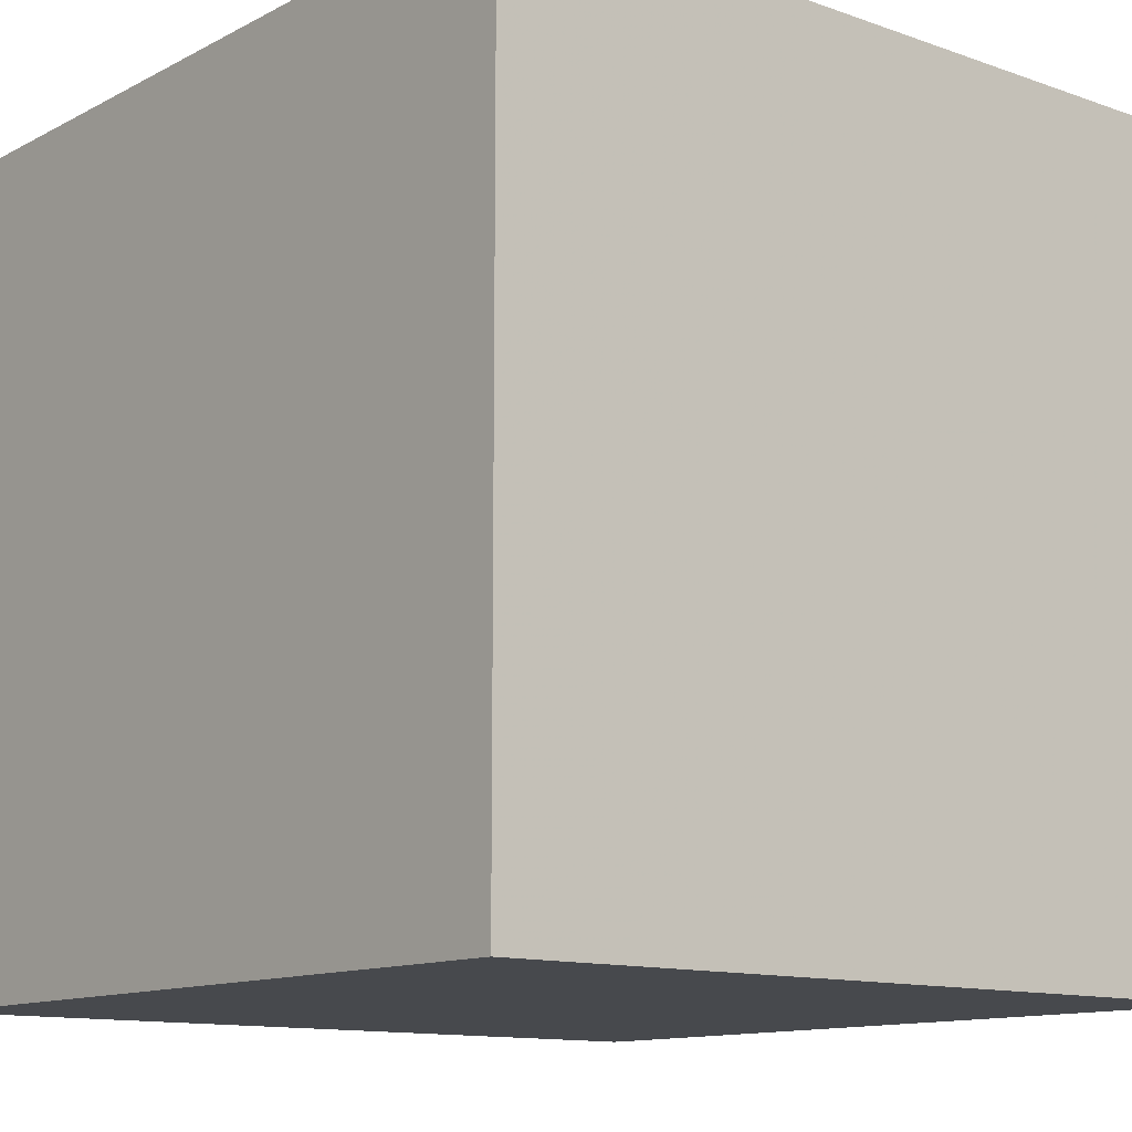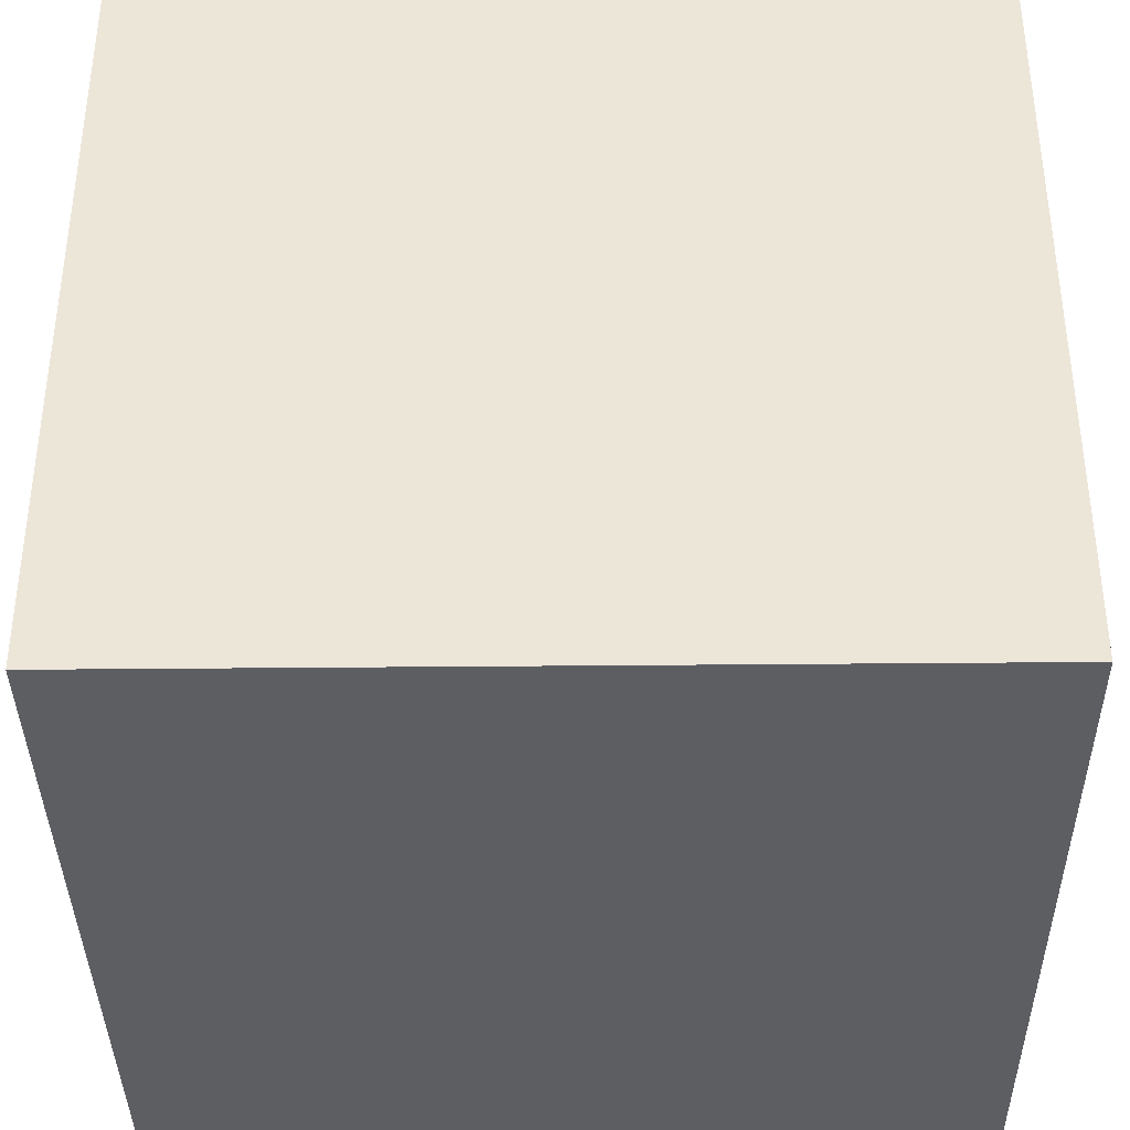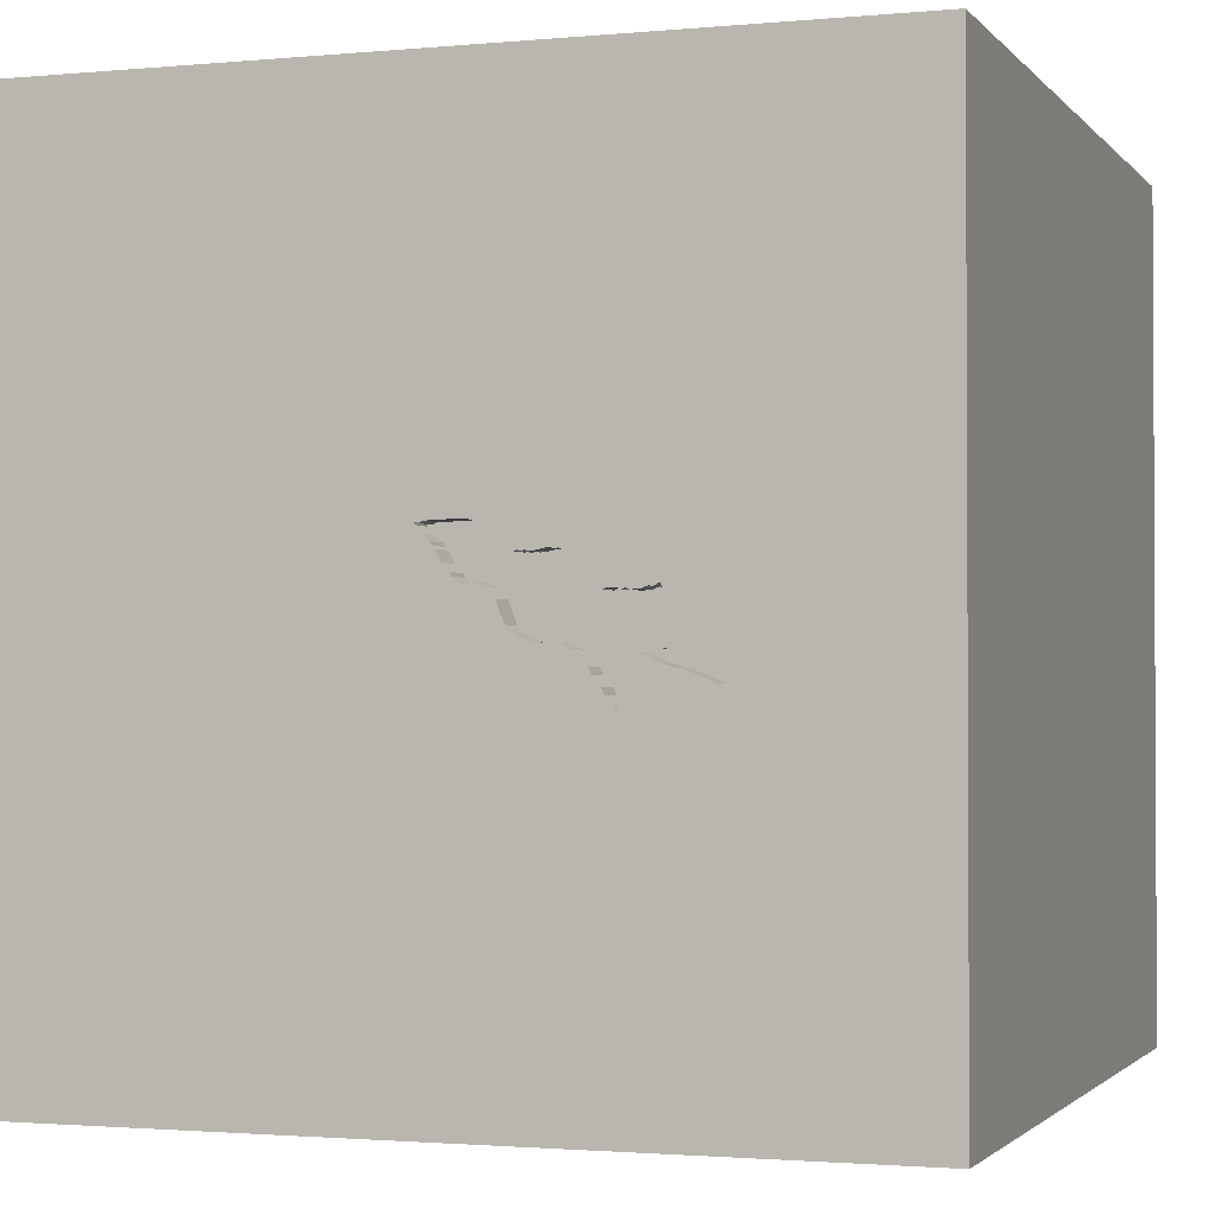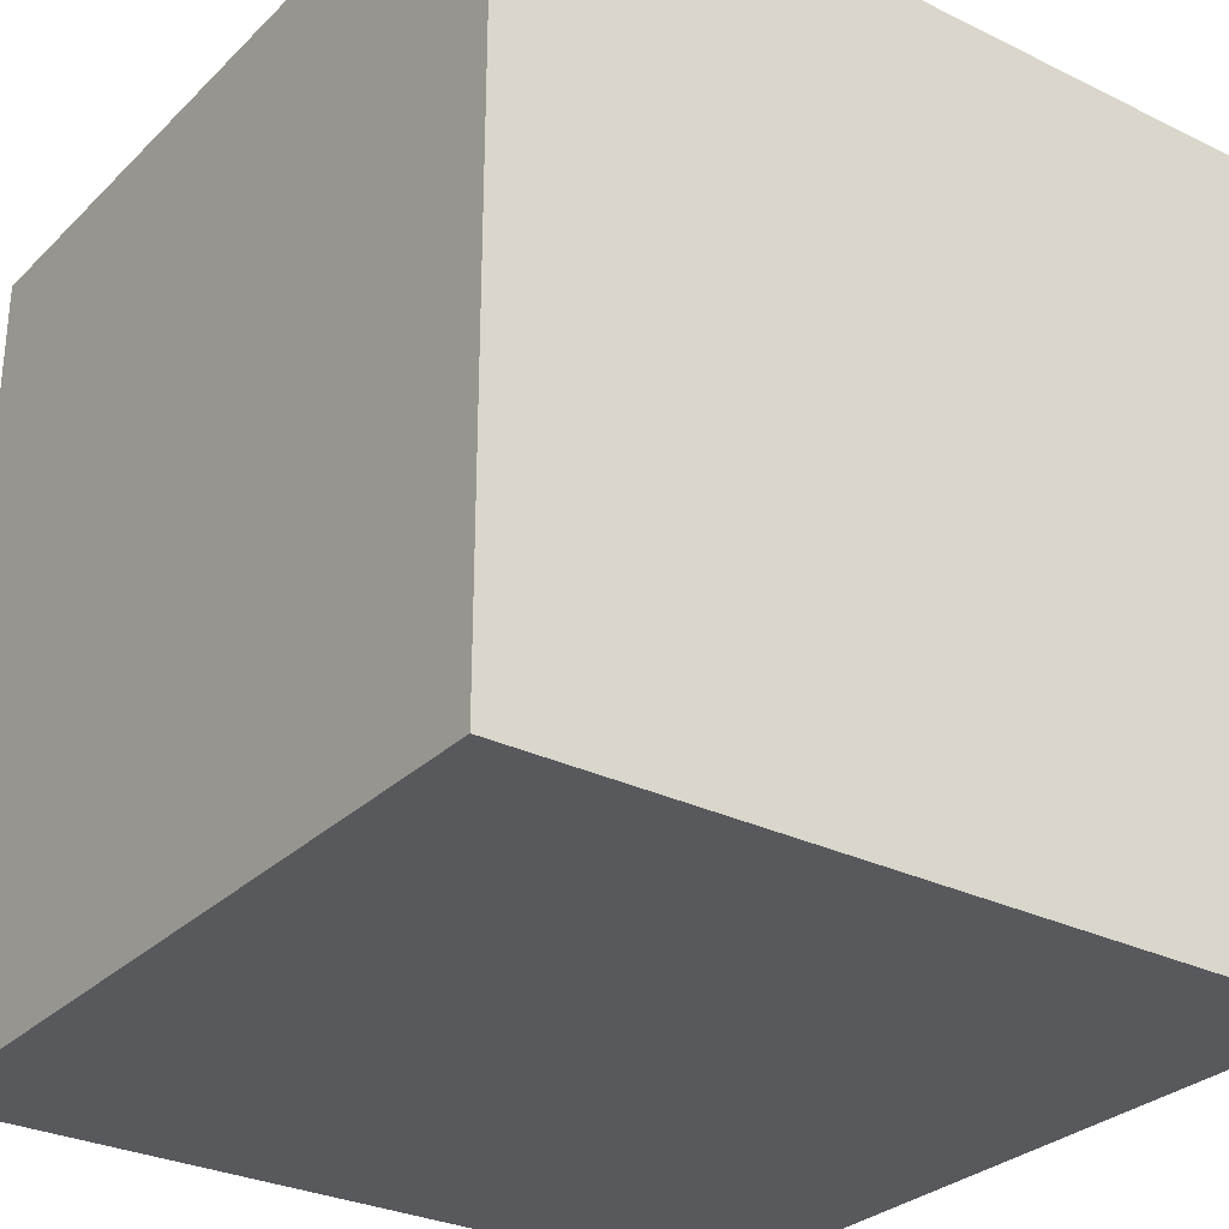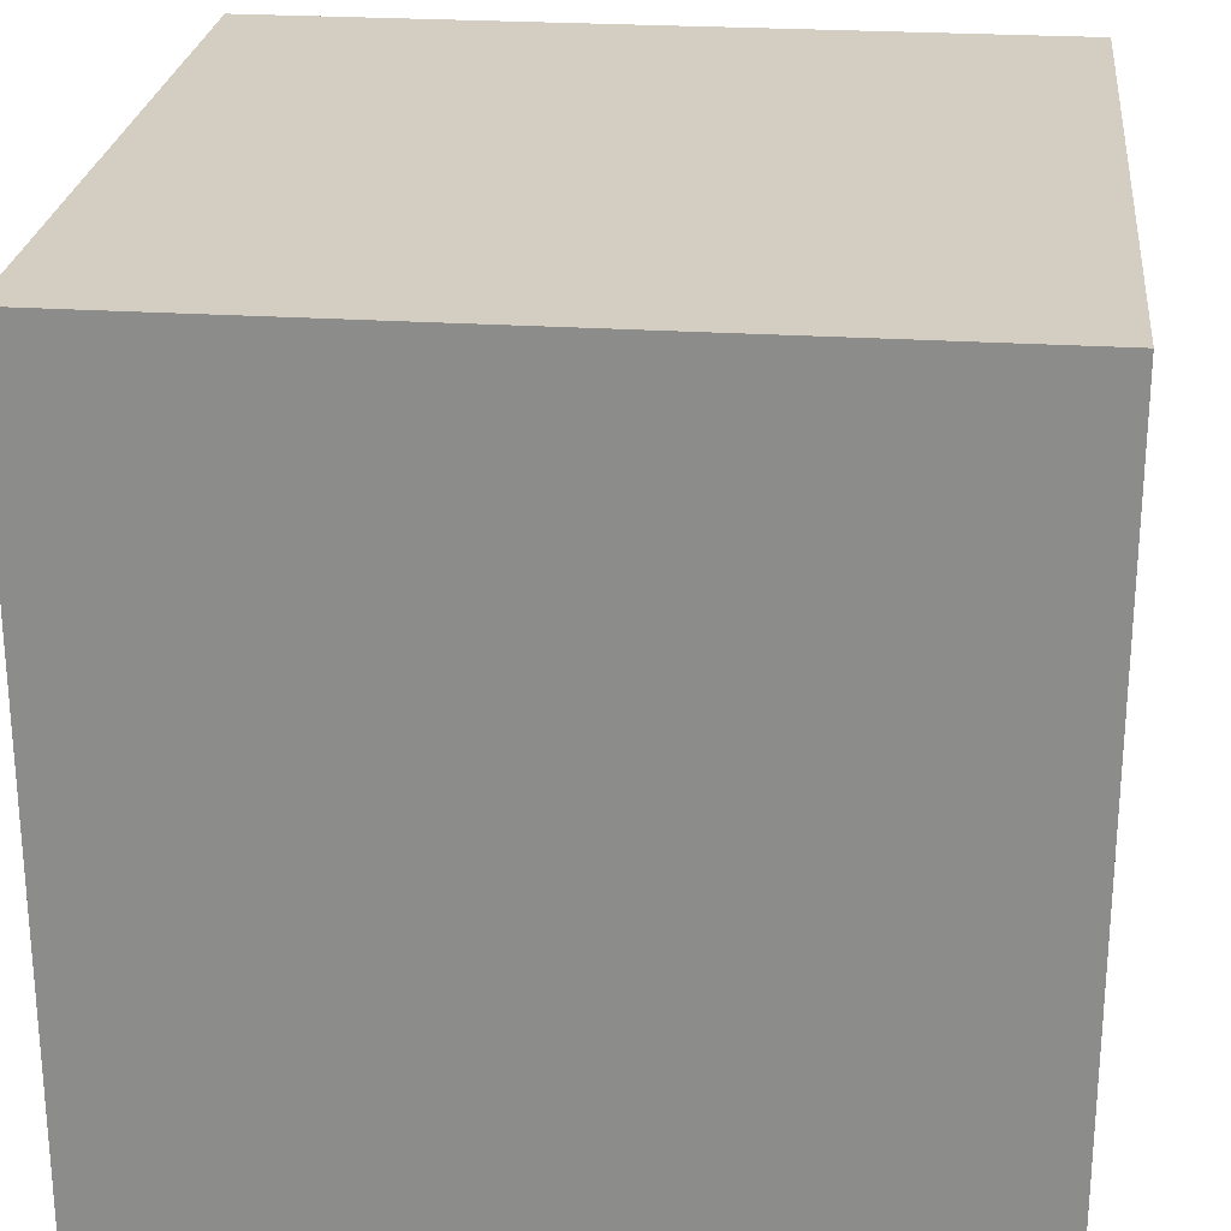
<metadata>
{"format":"obj","ext":"obj","renderer":"f3d","projection":"perspective","resolution":1024,"background":"white","views":[{"elev":-12.2,"azim":-39.7,"up":"+Y"},{"elev":-37.6,"azim":-89.3,"up":"+Z"},{"elev":-1.7,"azim":-161.0,"up":"+Z"},{"elev":-29.4,"azim":54.2,"up":"+Y"},{"elev":25.0,"azim":96.0,"up":"+Z"}]}
</metadata>
<code>
o tree_158
v -0.6364 1.5 0.01063
v -0.4035 1.5 0.09971
v -0.4035 1.4 0.09971
v -0.5079 1.5 -0.2841
v -0.2199 1.5 -0.09042
v 0.04583 1.5 0.1956
v 0.04583 1.4 0.1956
v -0.6457 1.5 0.00967
v -0.6457 1.4 0.00967
v -0.2578 1.5 0.112
v -0.5853 1.5 -0.1777
v -0.5853 1.4 -0.1777
v -0.644 1.5 -0.1018
v -0.5125 1.5 0.006484
v -0.6783 1.5 -0.06365
v -1.068 -1.5 -0.3906
v -0.8535 1.5 -0.2209
v -0.9635 1.5 -0.4427
v -0.651 -0.6445 -1.5
v 0.006011 1.5 0.1435
v 0.006011 1.4 0.1435
v -0.5079 1.4 -0.2841
v -0.1778 1.5 0.1725
v -0.1031 1.5 0.2014
v -0.1031 1.4 0.2014
v -0.5652 1.5 -0.2669
v -0.6081 1.5 0.002244
v -0.1778 1.4 0.1725
v 0.1823 -0.7812 1.5
v 0.1302 0.8887 -1.5
v 0.6315 0.4427 1.5
v 0.5208 -0.3906 1.5
v 0.3385 1.081 1.5
v 0.4297 -1.5 -1.042
v 0.4167 -1.5 0.4687
v 0.4818 -1.5 -0.1823
v -0.01302 -1.5 1.276
v 0.1562 -1.5 -1.5
v 0.1302 -1.5 1.5
v 0.6934 1.5 -0.7878
v 0.8691 1.5 0.695
v 0.1562 1.5 -1.5
v 0.1302 1.5 1.5
v -0.1934 1.5 0.1313
v -0.1934 1.4 0.1313
v -0.006524 1.5 0.128
v -0.6721 1.5 -0.1584
v -0.5662 1.5 0.006582
v -0.5662 1.4 0.006582
v -0.1823 -1.146 1.5
v -0.1562 0.4427 1.5
v -0.1042 -0.1562 1.5
v -0.1823 1.068 1.5
v 0 -1.5 0.05208
v -0.2083 -1.5 -1.25
v -0.2214 -1.5 -0.4167
v -0.1024 1.5 0.0164
v -0.6696 1.5 -0.1963
v -0.242 1.5 0.1093
v -0.5629 1.5 -0.2163
v -0.5629 1.4 -0.2163
v -0.3769 1.5 0.1166
v -0.3769 1.4 0.1166
v -0.5414 1.4 -0.3286
v -0.2659 1.5 0.1083
v -0.2659 1.4 0.1083
v -0.349 1.5 0.1195
v -0.349 1.4 0.1195
v -0.06553 1.5 0.04282
v -0.06553 1.4 0.04282
v -0.8535 1.4 -0.2209
v 0.04545 1.5 0.1857
v -0.5478 1.5 -0.1851
v -0.5478 1.4 -0.1851
v -0.1682 1.5 0.01101
v -0.1682 1.4 0.011
v 1.25 0.2083 1.5
v 0.9749 -0.3866 -1.5
v 1.068 -1.5 0.1823
v 1.5 -1.5 1.5
v 1.029 -0.2865 1.5
v -0.242 1.4 0.1093
v -0.644 1.4 -0.1018
v -0.5659 1.5 -0.2421
v -0.5659 1.4 -0.2421
v -0.4216 1.5 -0.1621
v -0.5654 1.5 -0.1784
v -0.08211 1.5 0.02556
v -0.3273 1.5 0.1146
v -0.0249 1.5 0.1013
v -0.461 1.5 -0.2044
v -0.461 1.4 -0.2044
v -0.499 1.5 -0.2606
v -0.499 1.4 -0.2606
v -0.2913 1.5 -0.1374
v -0.6294 1.5 -0.1342
v -0.6294 1.4 -0.1342
v -0.6317 1.5 0.01112
v -0.6317 1.4 0.01112
v -0.313 1.5 -0.1374
v -0.4447 1.5 -0.1843
v -0.5007 1.5 0.002049
v -0.5007 1.4 0.002049
v 0.02664 1.5 0.1626
v -0.625 0.3906 1.5
v -0.3906 -1.5 -0.8333
v -0.4687 -1.5 0.1562
v -0.3906 -1.5 0.625
v -0.5414 1.5 -0.3286
v -0.7655 1.5 -0.1885
v -0.7218 1.5 -0.2102
v -0.7159 1.5 -0.2124
v -0.5208 -0.5729 1.5
v -1.5 -1.5 1.5
v -1.5 -0.8984 0.651
v -1.5 0.4688 -1.198
v -1.5 0.5208 0.638
v -1.5 0.625 0.07812
v -1.5 0.6641 -0.5143
v -1.5 -0.1562 -1.5
v -1.5 -0.1302 1.5
v -1.5 -0.1823 -1.068
v -1.5 -0.1823 0.4687
v -1.5 -0.05208 -0
v -1.5 0.02604 1.094
v -1.5 -0.1562 -0.4427
v -1.5 1.5 1.5
v -1.5 1.25 -0.2083
v -1.5 -0.625 0.1562
v -1.5 -0.625 -0.4688
v -1.5 -1.5 0.1562
v -1.5 1.5 -1.5
v -1.5 1.5 0.1302
v -1.5 -1.5 -1.5
v -1.5 -1.25 0.4297
v -1.5 -1.198 -0.3906
v -0.2199 1.4 -0.09042
v -0.0611 1.5 0.05458
v -0.678 1.5 -0.1562
v -0.4699 1.5 -0.2279
v -0.6081 1.4 0.002244
v 0.03368 1.5 0.1901
v -0.07363 1.5 0.03916
v -0.7159 1.4 -0.2124
v -0.5654 1.4 -0.1784
v -0.1933 1.5 -0.01985
v -0.002088 1.5 0.1398
v -0.002088 1.4 0.1398
v -0.4699 1.4 -0.2279
v 0.04545 1.4 0.1857
v -0.0611 1.4 0.05458
v -0.4643 1.5 0.01853
v -0.3056 1.5 0.1098
v -0.3056 1.4 0.1098
v -0.09224 1.5 0.02098
v -0.1318 1.5 0.02749
v -0.1318 1.4 0.02749
v 1.5 -1.5 -1.5
v -0.5784 1.5 0.001087
v -0.6572 1.5 -0.08337
v -0.6572 1.4 -0.08337
v -0.6859 1.5 -0.05242
v -0.6859 1.4 -0.05242
v -0.2776 1.5 0.1127
v -0.2776 1.4 0.1127
v -0.8289 1.5 -0.2537
v -0.5423 1.5 0.007642
v -0.5423 1.4 0.007642
v -0.5615 1.5 -0.2303
v 1.5 -0.1302 -1.5
v 1.5 0.1042 -0.5029
v 1.5 0.1042 1.5
v 1.5 -0.2686 0.8333
v 1.5 1.5 1.5
v 1.5 -1.5 -0.1302
v 1.5 1.5 -1.5
v 1.5 1.5 0.1302
v -1.276 0.05208 1.5
v -1.146 -1.5 0.1823
v -1.198 0.5208 1.5
v -0.8289 1.4 -0.2537
v -0.5626 1.5 -0.2601
v -0.5626 1.4 -0.2601
v -0.3611 1.5 0.114
v -0.0342 1.5 0.08138
v -0.0342 1.4 0.08138
v -0.07363 1.4 0.03916
v -0.8506 1.5 -0.2489
v 0.01604 1.5 0.1968
v 0.01604 1.4 0.1968
v -0.8506 1.4 -0.2489
v -0.5671 1.5 -0.2719
v -0.4643 1.4 0.01853
v -0.5361 1.5 -0.3188
v -0.8543 1.5 -0.2408
v -0.5125 1.4 0.006484
v -0.5307 1.5 -0.3091
v -0.6088 1.5 -0.1688
v -0.6088 1.4 -0.1688
v -0.3899 1.5 0.1083
v -0.4216 1.4 -0.1621
v -0.858 1.5 -0.2327
v -0.858 1.4 -0.2327
v -0.3193 1.5 -0.1403
v -0.3193 1.4 -0.1403
v -0.2857 1.5 0.1091
v -0.6708 1.5 -0.07488
v -0.6708 1.4 -0.07488
v 0.9896 -1.5 -0.4427
v -0.1293 1.5 0.1945
v -0.1293 1.4 0.1945
v 0.0145 1.5 0.1571
v 0.0145 1.4 0.1571
v -0.2913 1.4 -0.1374
v -0.5554 1.5 -0.2007
v -0.5034 1.5 -0.2723
v -0.1933 1.4 -0.01985
v -0.04229 1.5 0.07772
v 0.03368 1.4 0.1901
v -0.678 1.4 -0.1562
v -0.1171 1.5 0.02195
v -0.6696 1.4 -0.1963
v -0.7218 1.4 -0.2102
v -0.436 1.5 -0.1735
v -0.6651 1.5 0.02037
v -0.6651 1.4 0.02037
v -0.6847 1.5 -0.02263
v -0.6847 1.4 -0.02263
v -0.5784 1.4 0.001087
v -0.369 1.5 -0.1383
v -0.369 1.4 -0.1383
v -0.006523 1.4 0.128
v -0.5615 1.4 -0.2303
v -0.2857 1.4 0.1091
v -0.5544 1.5 0.002147
v -0.5544 1.4 0.002147
v -0.2578 1.4 0.112
v -0.2346 1.5 -0.1117
v -0.2346 1.4 -0.1117
v -0.04229 1.4 0.07772
v -0.3611 1.4 0.114
v -0.01684 1.5 0.1185
v -0.436 1.4 -0.1735
v -0.5671 1.4 -0.2719
v -0.08211 1.4 0.02556
v -0.3071 1.5 -0.1348
v -0.3071 1.4 -0.1348
v -0.6721 1.4 -0.1584
v -0.01684 1.4 0.1185
v 0.02664 1.4 0.1626
v -0.5307 1.4 -0.3091
v -0.1024 1.4 0.0164
f 135 131 114
f 114 115 135
f 39 50 114
f 114 178 121
f 131 179 114
f 114 37 39
f 121 125 114
f 50 113 114
f 114 123 115
f 135 136 131
f 121 127 125
f 179 108 114
f 39 80 50
f 125 123 114
f 123 129 115
f 129 135 115
f 136 134 131
f 131 16 179
f 179 107 108
f 113 178 114
f 178 127 121
f 134 16 131
f 108 37 114
f 50 29 113
f 113 105 178
f 178 180 127
f 37 80 39
f 80 29 50
f 16 107 179
f 129 136 135
f 29 52 113
f 52 105 113
f 105 180 178
f 127 117 125
f 125 117 123
f 123 124 129
f 129 130 136
f 16 56 107
f 107 54 108
f 108 35 37
f 35 80 37
f 80 32 29
f 124 130 129
f 130 134 136
f 105 127 180
f 124 126 130
f 54 35 108
f 29 32 52
f 52 51 105
f 117 124 123
f 134 106 16
f 117 118 124
f 106 56 16
f 56 54 107
f 54 36 35
f 126 122 130
f 80 81 32
f 51 53 105
f 127 118 117
f 118 126 124
f 122 134 130
f 35 79 80
f 32 51 52
f 53 127 105
f 118 119 126
f 56 36 54
f 36 79 35
f 32 31 51
f 134 55 106
f 19 134 120
f 81 31 32
f 127 128 118
f 126 116 122
f 106 36 56
f 80 172 81
f 51 33 53
f 119 116 126
f 122 120 134
f 106 34 36
f 36 209 79
f 173 172 80
f 31 33 51
f 53 43 127
f 133 128 127
f 128 119 118
f 134 38 55
f 79 175 80
f 172 77 81
f 77 31 81
f 41 127 43
f 127 153 89
f 17 133 127
f 19 38 134
f 55 34 106
f 34 209 36
f 173 80 175
f 200 2 127
f 62 200 127
f 127 89 67
f 184 62 127
f 127 67 184
f 10 65 164
f 44 59 10
f 127 23 44
f 164 206 153
f 153 127 44
f 44 10 164
f 44 164 153
f 24 127 41
f 210 23 127
f 127 24 210
f 98 1 127
f 127 2 14
f 167 235 48
f 48 159 27
f 27 98 127
f 127 14 167
f 127 167 48
f 127 48 27
f 119 132 116
f 152 102 14
f 2 152 14
f 127 1 8
f 160 13 110
f 127 8 225
f 207 160 110
f 110 127 225
f 15 207 110
f 110 225 227
f 162 15 110
f 110 227 162
f 110 17 127
f 128 132 119
f 116 120 122
f 34 158 209
f 77 174 31
f 174 33 31
f 33 43 53
f 189 24 41
f 41 40 72
f 41 72 6
f 6 142 189
f 6 189 41
f 13 96 47
f 139 110 13
f 13 47 139
f 18 133 17
f 30 19 120
f 38 34 55
f 209 175 79
f 40 90 242
f 104 72 40
f 20 212 104
f 40 242 46
f 20 104 40
f 40 46 147
f 40 147 20
f 166 112 18
f 202 195 188
f 18 17 202
f 188 166 18
f 18 202 188
f 78 19 30
f 171 173 175
f 185 90 40
f 138 218 185
f 138 185 40
f 166 111 112
f 133 132 128
f 116 132 120
f 158 175 209
f 40 57 155
f 40 155 88
f 88 143 69
f 69 138 40
f 40 88 69
f 192 109 112
f 112 58 26
f 112 26 192
f 109 18 112
f 18 132 133
f 30 120 132
f 78 38 19
f 172 174 77
f 57 40 146
f 221 57 146
f 75 156 221
f 146 75 221
f 109 194 197
f 58 198 11
f 182 26 58
f 84 182 58
f 58 11 87
f 87 73 215
f 60 169 84
f 87 215 60
f 60 84 58
f 58 87 60
f 174 172 173
f 33 174 43
f 5 146 40
f 109 132 18
f 41 43 174
f 238 5 40
f 95 238 40
f 109 197 95
f 38 158 34
f 171 175 158
f 95 100 246
f 40 109 95
f 216 93 140
f 140 91 101
f 4 216 140
f 140 101 95
f 95 197 4
f 95 4 140
f 95 101 224
f 86 230 204
f 204 100 95
f 86 204 95
f 95 224 86
f 78 158 38
f 171 174 173
f 42 109 40
f 177 174 171
f 177 40 41
f 42 132 109
f 42 30 132
f 176 30 42
f 176 78 30
f 176 177 171
f 177 41 174
f 176 40 177
f 176 42 40
f 176 170 78
f 170 158 78
f 170 171 158
f 176 171 170
f 247 137 239
f 247 217 137
f 247 239 214
f 239 137 5
f 5 238 239
f 217 247 154
f 137 217 5
f 95 246 247
f 247 214 95
f 214 239 95
f 238 95 239
f 154 234 217
f 247 193 154
f 146 5 217
f 247 246 100
f 153 206 234
f 234 154 153
f 234 66 217
f 231 193 247
f 154 193 241
f 217 76 75
f 75 146 217
f 100 204 205
f 205 247 100
f 66 234 165
f 217 66 82
f 193 231 201
f 231 247 205
f 154 241 68
f 193 3 241
f 217 82 76
f 154 68 89
f 89 153 154
f 206 164 165
f 165 234 206
f 164 65 66
f 66 165 164
f 82 66 237
f 193 201 103
f 201 231 86
f 204 230 231
f 231 205 204
f 68 241 67
f 3 193 2
f 241 3 63
f 76 157 75
f 82 45 76
f 67 89 68
f 65 10 66
f 10 59 82
f 82 237 10
f 237 66 10
f 193 103 152
f 201 243 103
f 230 86 231
f 86 224 201
f 184 67 241
f 152 2 193
f 3 2 200
f 241 63 184
f 200 62 63
f 63 3 200
f 156 75 157
f 45 157 76
f 59 44 45
f 45 82 59
f 102 152 103
f 243 201 224
f 103 243 74
f 62 184 63
f 221 156 157
f 157 252 221
f 45 151 157
f 44 23 45
f 14 102 103
f 103 196 14
f 243 224 101
f 74 145 103
f 92 74 243
f 57 221 252
f 157 187 252
f 211 151 45
f 157 151 187
f 28 45 23
f 236 196 103
f 101 91 92
f 92 243 101
f 145 74 87
f 145 236 103
f 74 92 149
f 155 57 252
f 252 245 155
f 187 245 252
f 211 240 151
f 211 45 28
f 187 151 70
f 196 168 14
f 196 236 168
f 73 87 74
f 236 145 97
f 149 94 74
f 91 140 149
f 149 92 91
f 88 155 245
f 245 187 88
f 211 25 240
f 151 240 138
f 23 210 211
f 211 28 23
f 187 70 143
f 138 69 70
f 70 151 138
f 167 14 168
f 168 236 167
f 215 73 74
f 74 61 215
f 87 11 12
f 12 145 87
f 236 97 83
f 12 97 145
f 140 93 94
f 94 149 140
f 233 74 94
f 143 88 187
f 25 211 210
f 210 24 25
f 249 240 25
f 218 138 240
f 69 143 70
f 235 167 236
f 60 215 61
f 61 74 233
f 229 236 83
f 83 97 13
f 199 97 12
f 93 216 94
f 233 94 183
f 240 249 186
f 249 25 148
f 240 186 218
f 48 235 236
f 236 49 48
f 169 60 61
f 61 233 169
f 11 198 199
f 199 12 11
f 236 229 49
f 141 229 83
f 96 13 97
f 248 97 199
f 216 4 22
f 22 94 216
f 183 85 233
f 22 183 94
f 190 25 24
f 24 189 190
f 90 185 186
f 186 249 90
f 148 232 249
f 25 190 148
f 185 218 186
f 198 58 199
f 159 48 49
f 49 229 159
f 27 159 229
f 229 141 27
f 161 141 83
f 47 96 97
f 97 248 47
f 13 160 161
f 161 83 13
f 199 222 248
f 85 183 84
f 84 169 233
f 233 85 84
f 244 183 22
f 249 242 90
f 232 148 46
f 249 232 242
f 213 148 190
f 222 199 58
f 161 9 141
f 220 248 222
f 251 22 4
f 251 4 197
f 182 84 183
f 26 182 183
f 183 244 26
f 244 22 251
f 189 142 219
f 219 190 189
f 147 46 148
f 46 242 232
f 148 213 21
f 250 213 190
f 141 99 27
f 208 9 161
f 99 141 9
f 139 47 248
f 248 220 139
f 160 207 208
f 208 161 160
f 222 144 220
f 197 194 251
f 244 192 26
f 64 244 251
f 219 250 190
f 20 147 148
f 148 21 20
f 21 213 20
f 104 212 213
f 213 250 104
f 58 112 144
f 144 222 58
f 98 27 99
f 208 228 9
f 99 9 1
f 1 98 99
f 207 15 208
f 144 223 220
f 194 109 64
f 64 251 194
f 244 64 192
f 250 219 150
f 142 6 7
f 7 219 142
f 212 20 213
f 163 228 208
f 9 228 226
f 8 1 9
f 220 71 110
f 110 139 220
f 15 162 163
f 163 208 15
f 112 111 223
f 223 144 112
f 223 71 220
f 109 192 64
f 250 150 72
f 72 104 250
f 7 150 219
f 6 72 7
f 162 227 228
f 228 163 162
f 9 226 8
f 226 228 225
f 17 110 71
f 111 166 223
f 223 181 71
f 150 7 72
f 227 225 228
f 225 8 226
f 202 17 71
f 71 203 202
f 181 223 166
f 181 191 71
f 71 191 203
f 166 188 181
f 191 181 188
f 195 202 203
f 203 191 195
f 188 195 191

</code>
